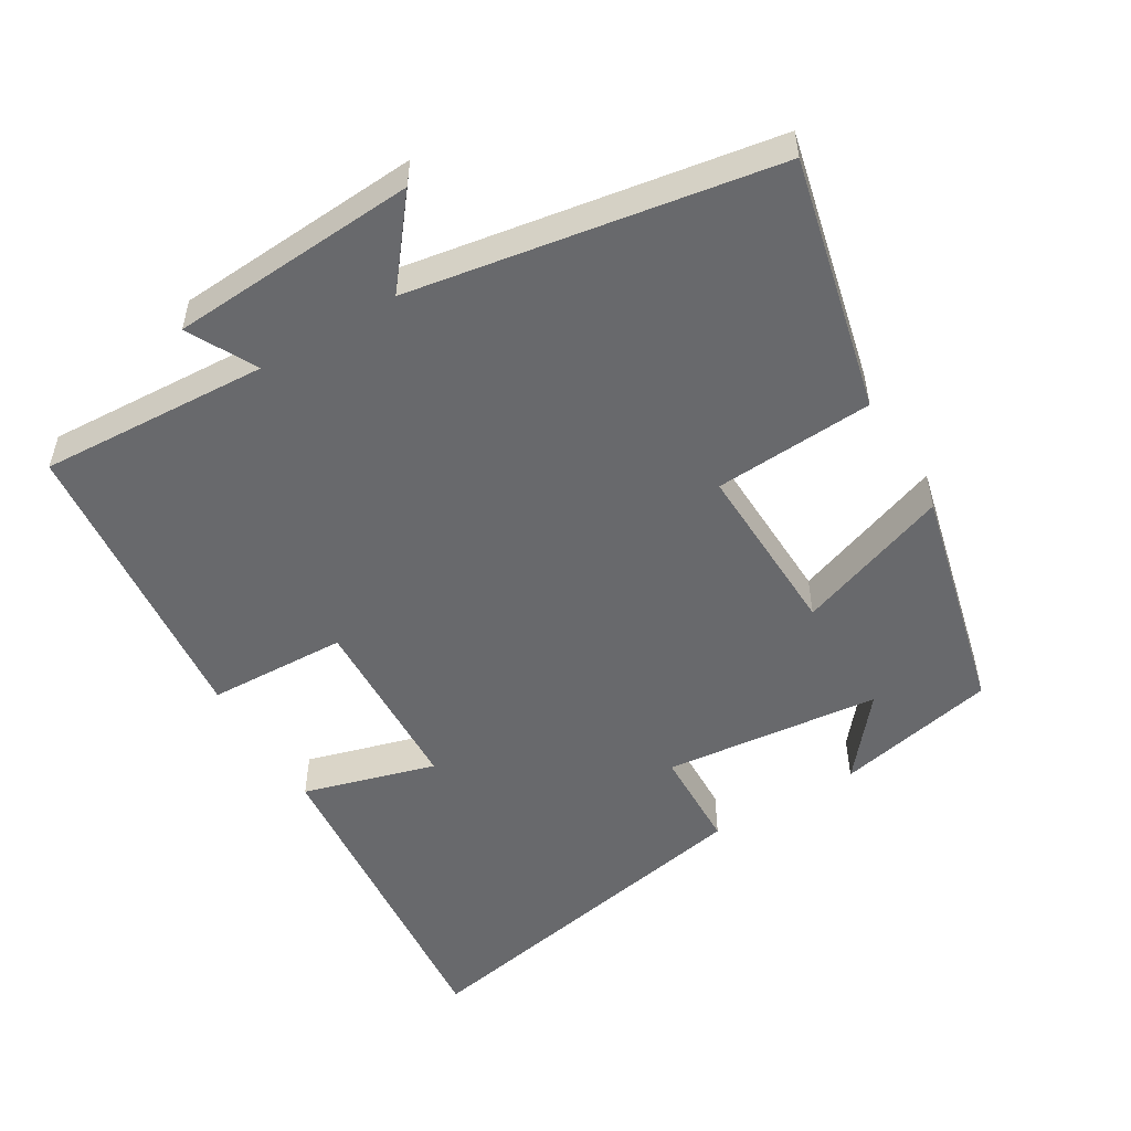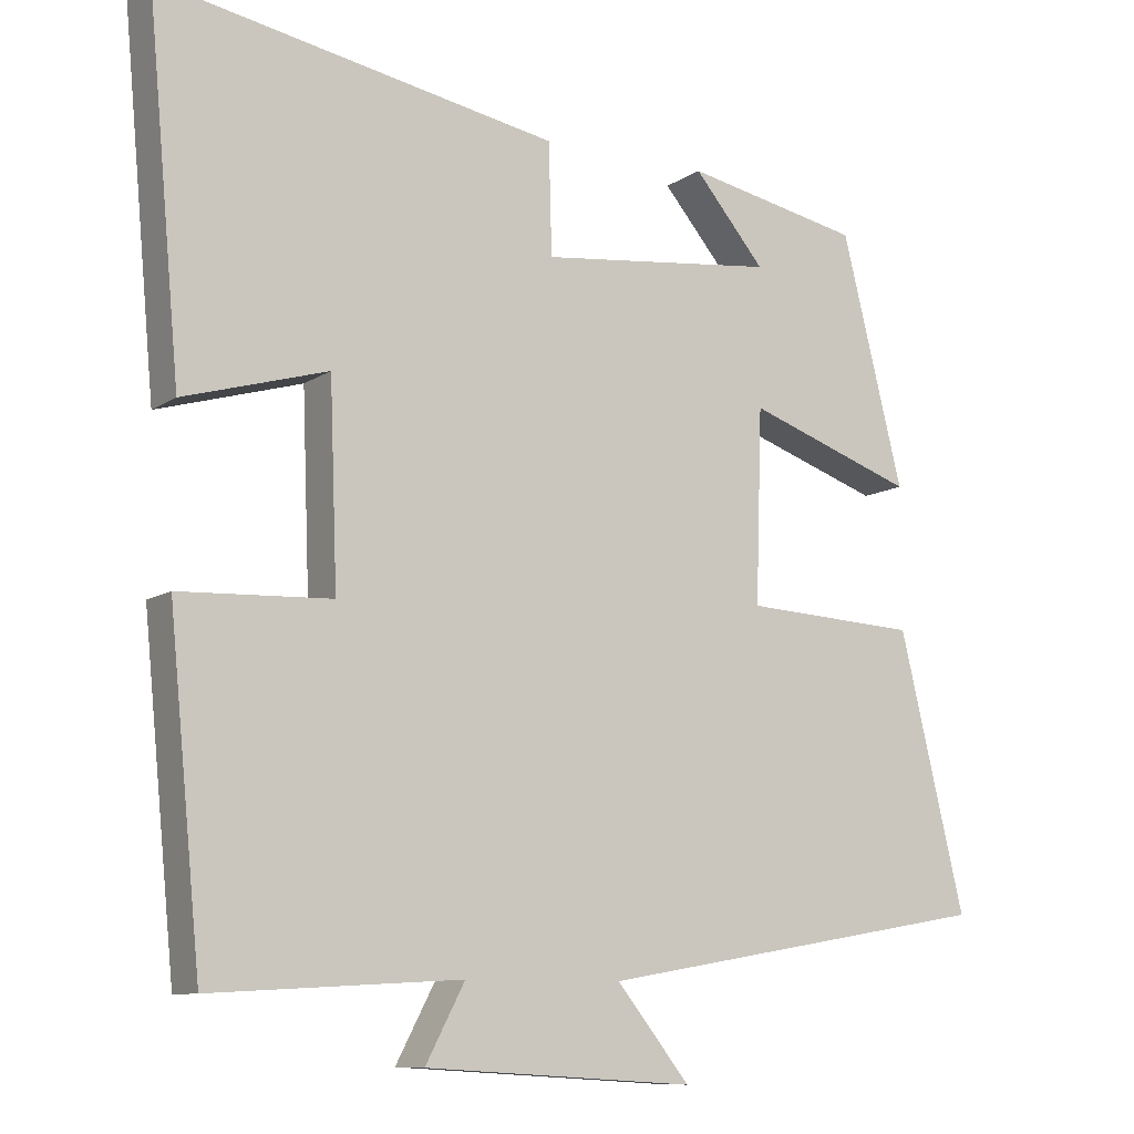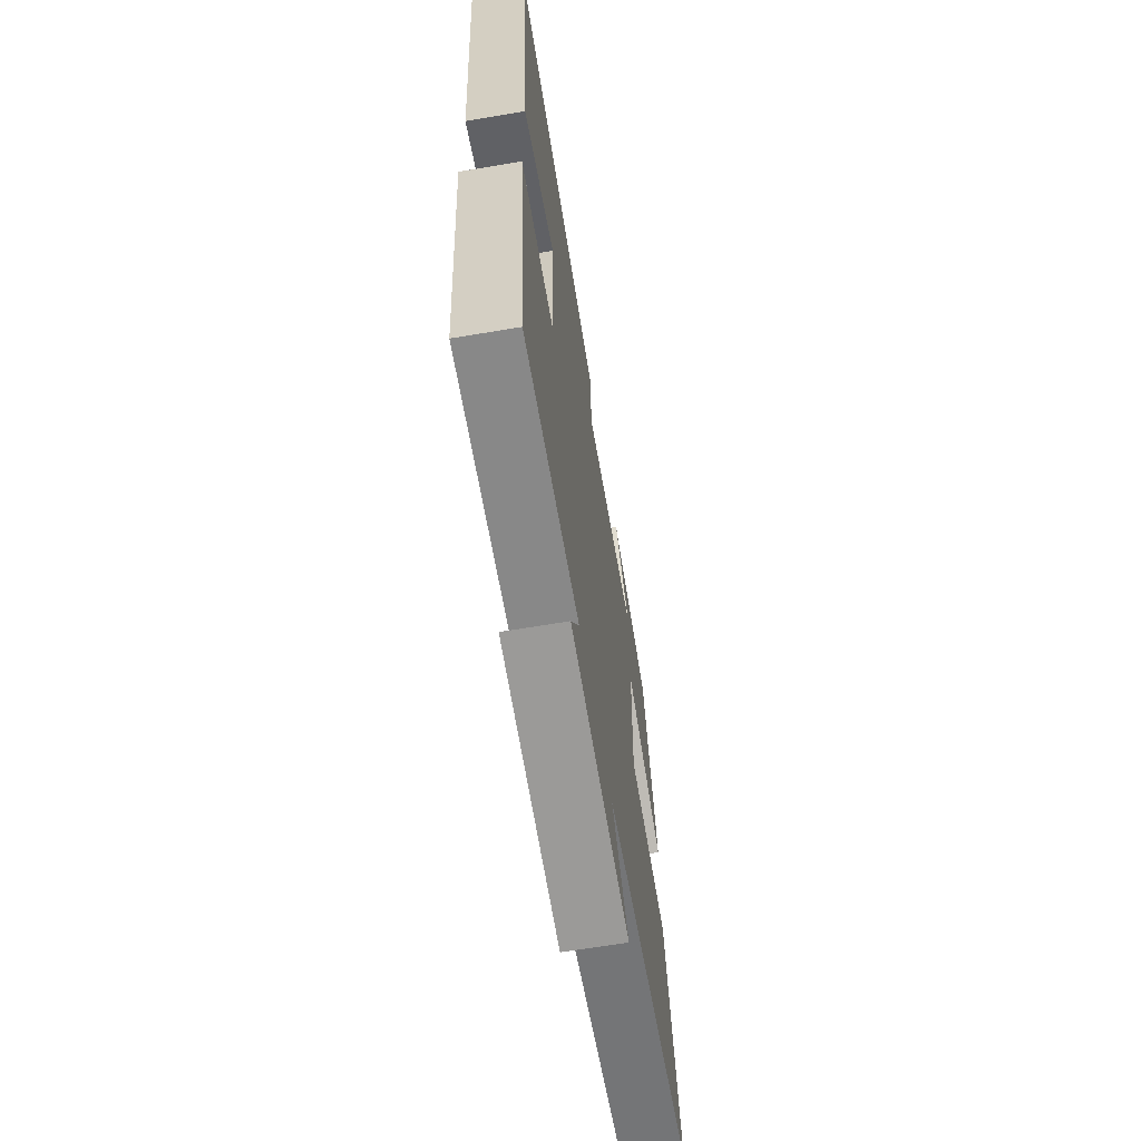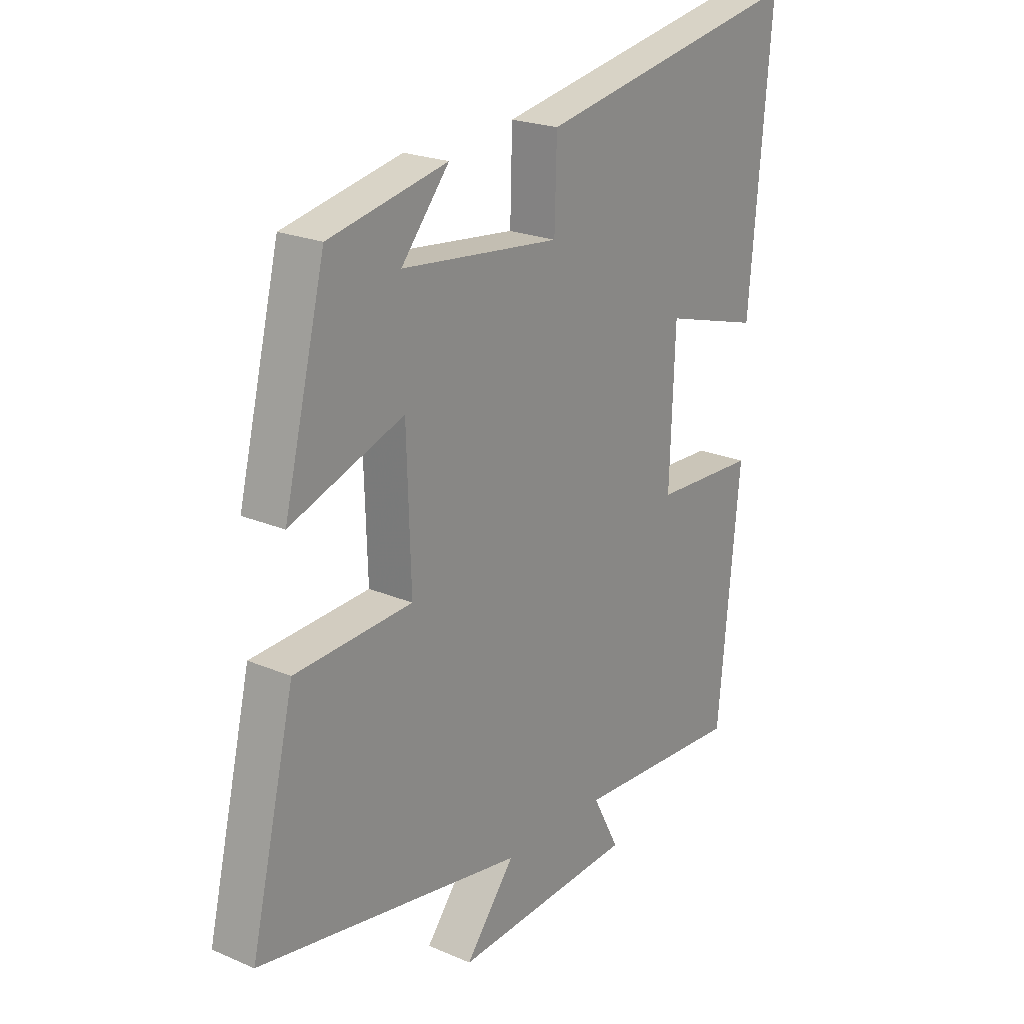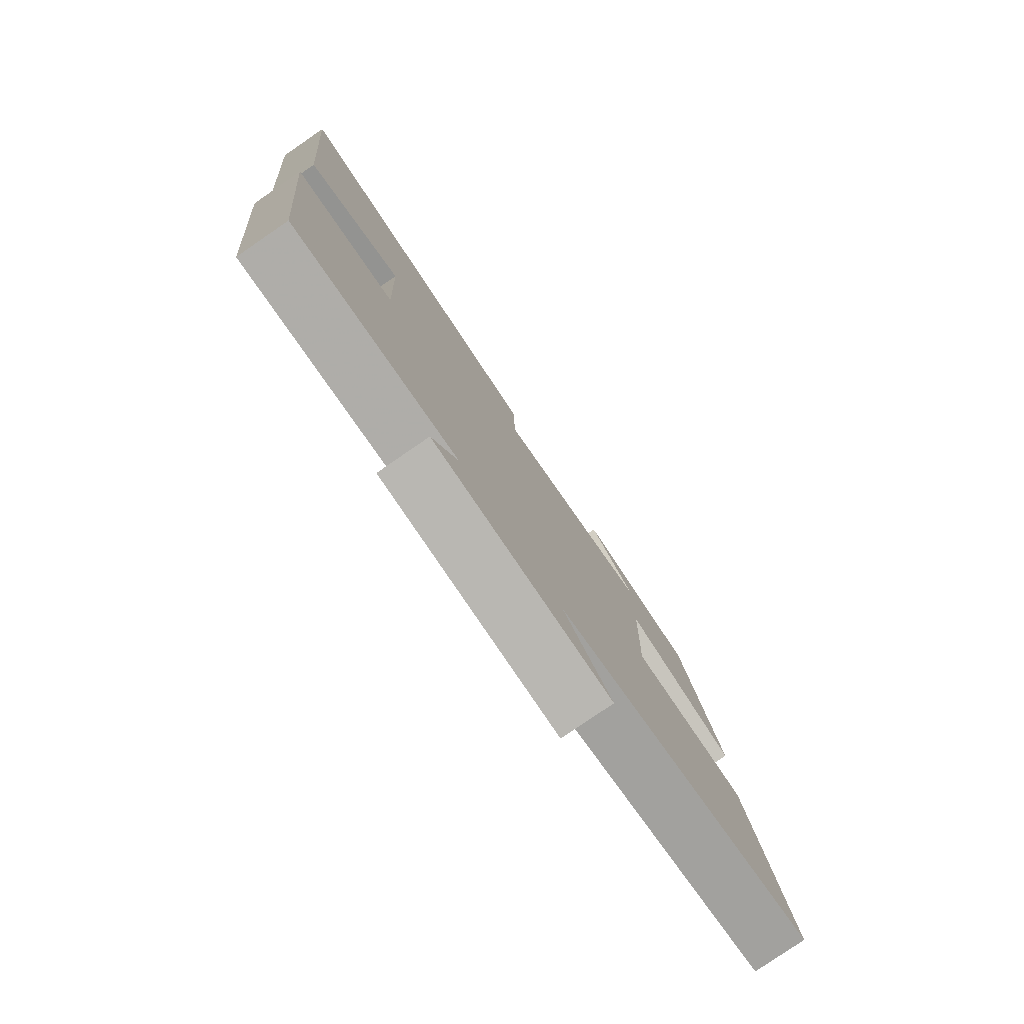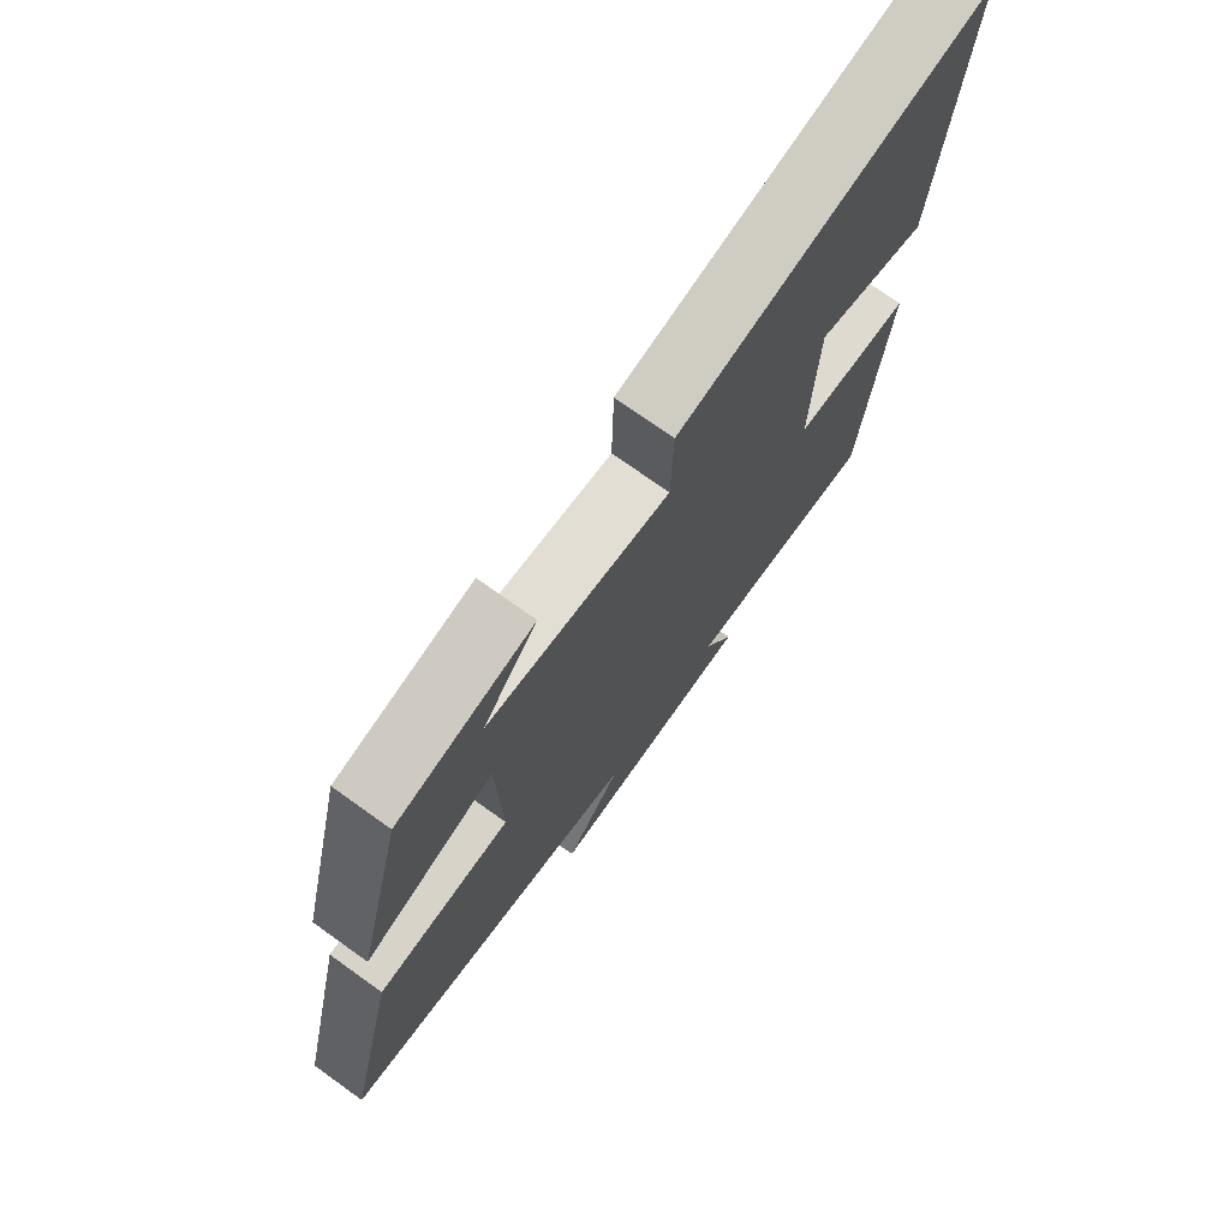
<metadata>
{"format":"obj","ext":"obj","renderer":"f3d","projection":"perspective","resolution":1024,"background":"white","views":[{"elev":-52.8,"azim":-149.0,"up":"+Y"},{"elev":-9.8,"azim":148.5,"up":"+Z"},{"elev":-65.9,"azim":99.6,"up":"+Z"},{"elev":22.1,"azim":-53.2,"up":"+Z"},{"elev":-79.6,"azim":124.5,"up":"+Z"},{"elev":73.2,"azim":-54.4,"up":"+Z"}]}
</metadata>
<code>
v -0.585 0.07 -0.412
v -0.5 0.07 -0.055
v -0.274 0.07 -0.042
v -0.282 0.07 0.208
v -0.5 0.07 0.131
v -0.42 0.07 0.453
v -0.192 0.07 0.5
v -0.284 0.07 0.39
v 0.022 0.07 0.356
v 0.026 0.07 0.5
v 0.543 0.07 0.596
v 0.5 0.07 0.124
v 0.313 0.07 0.178
v 0.303 0.07 -0.082
v 0.5 0.07 -0.09
v 0.458 0.07 -0.518
v 0.134 0.07 -0.5
v 0.185 0.07 -0.597
v -0.165 0.07 -0.619
v -0.07 0.07 -0.5
v -0.585 0 -0.412
v -0.5 0 -0.055
v -0.274 0 -0.042
v -0.282 0 0.208
v -0.5 0 0.131
v -0.42 0 0.453
v -0.192 0 0.5
v -0.284 0 0.39
v 0.022 0 0.356
v 0.026 0 0.5
v 0.543 0 0.596
v 0.5 0 0.124
v 0.313 0 0.178
v 0.303 0 -0.082
v 0.5 0 -0.09
v 0.458 0 -0.518
v 0.134 0 -0.5
v 0.185 0 -0.597
v -0.165 0 -0.619
v -0.07 0 -0.5
f 17 18 19 20
f 1 2 3
f 20 1 3
f 17 20 3
f 14 15 16 17
f 17 3 4
f 14 17 4
f 13 14 4
f 11 12 13
f 10 11 13
f 9 10 13
f 8 9 13 4
f 6 7 8
f 4 5 6 8
f 40 39 38 37
f 23 22 21
f 23 21 40
f 23 40 37
f 37 36 35 34
f 24 23 37
f 24 37 34
f 24 34 33
f 33 32 31
f 33 31 30
f 33 30 29
f 24 33 29 28
f 28 27 26
f 28 26 25 24
f 1 21 22 2
f 2 22 23 3
f 3 23 24 4
f 4 24 25 5
f 5 25 26 6
f 6 26 27 7
f 7 27 28 8
f 8 28 29 9
f 9 29 30 10
f 10 30 31 11
f 11 31 32 12
f 12 32 33 13
f 13 33 34 14
f 14 34 35 15
f 15 35 36 16
f 16 36 37 17
f 17 37 38 18
f 18 38 39 19
f 19 39 40 20
f 20 40 21 1

</code>
